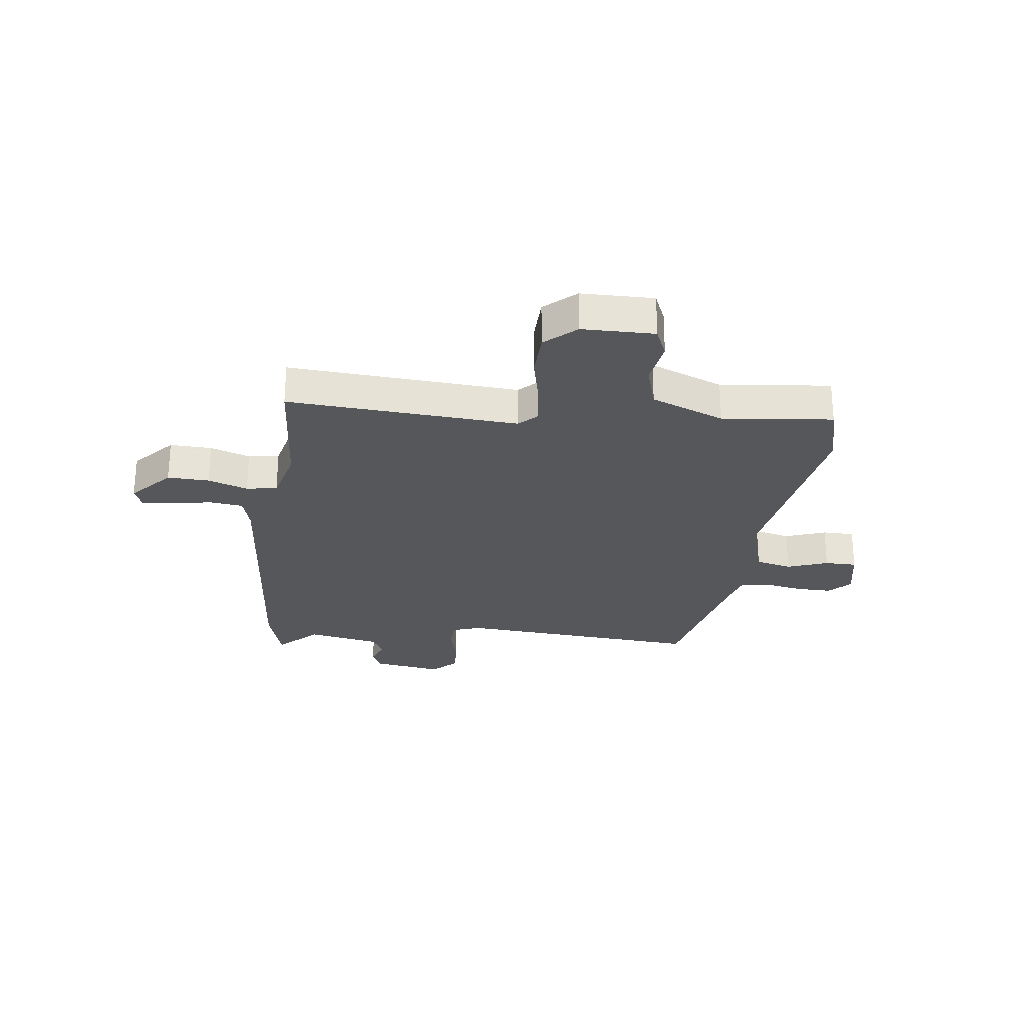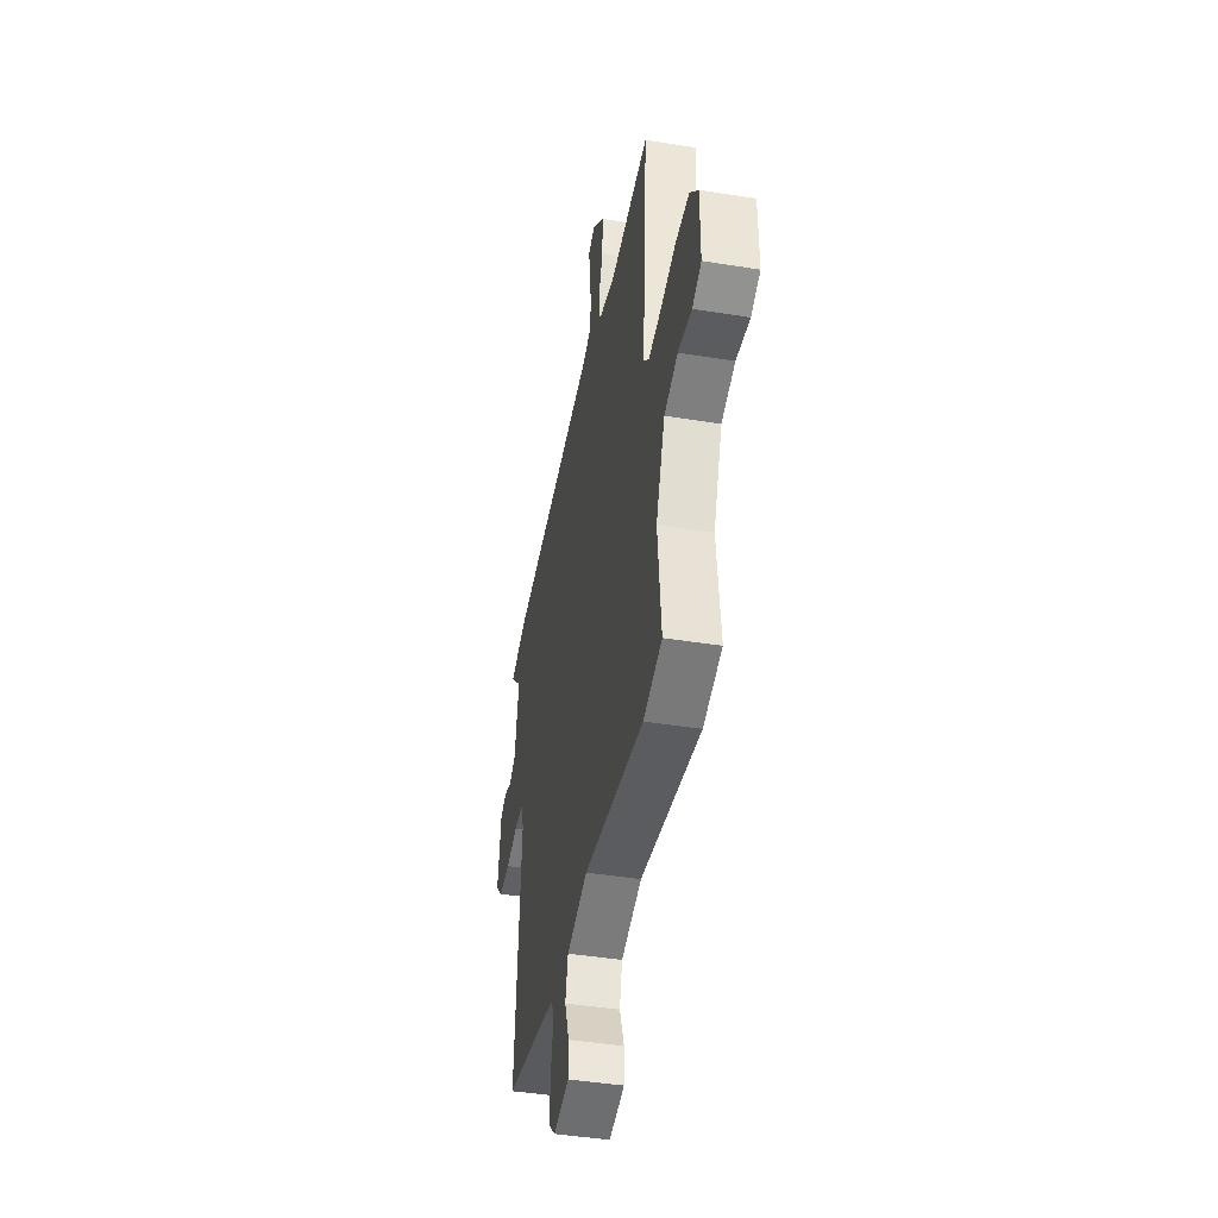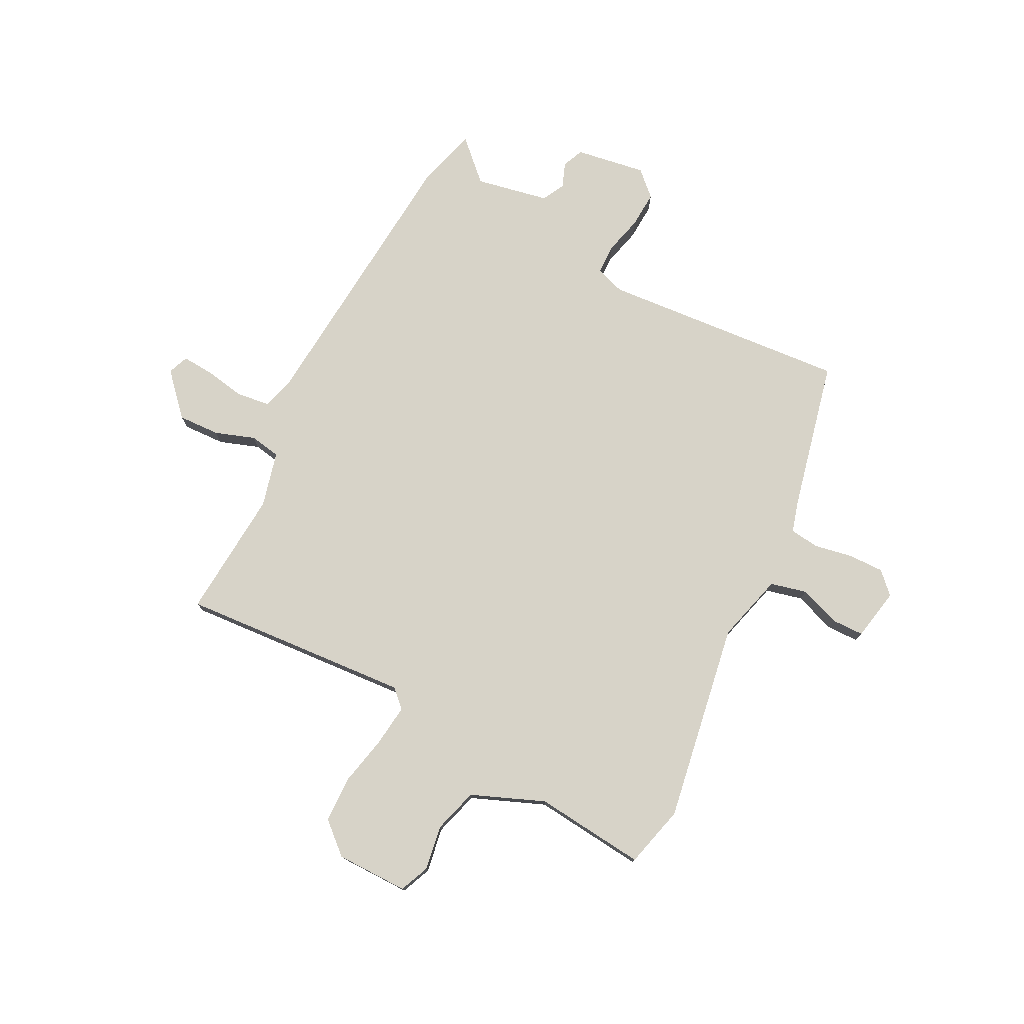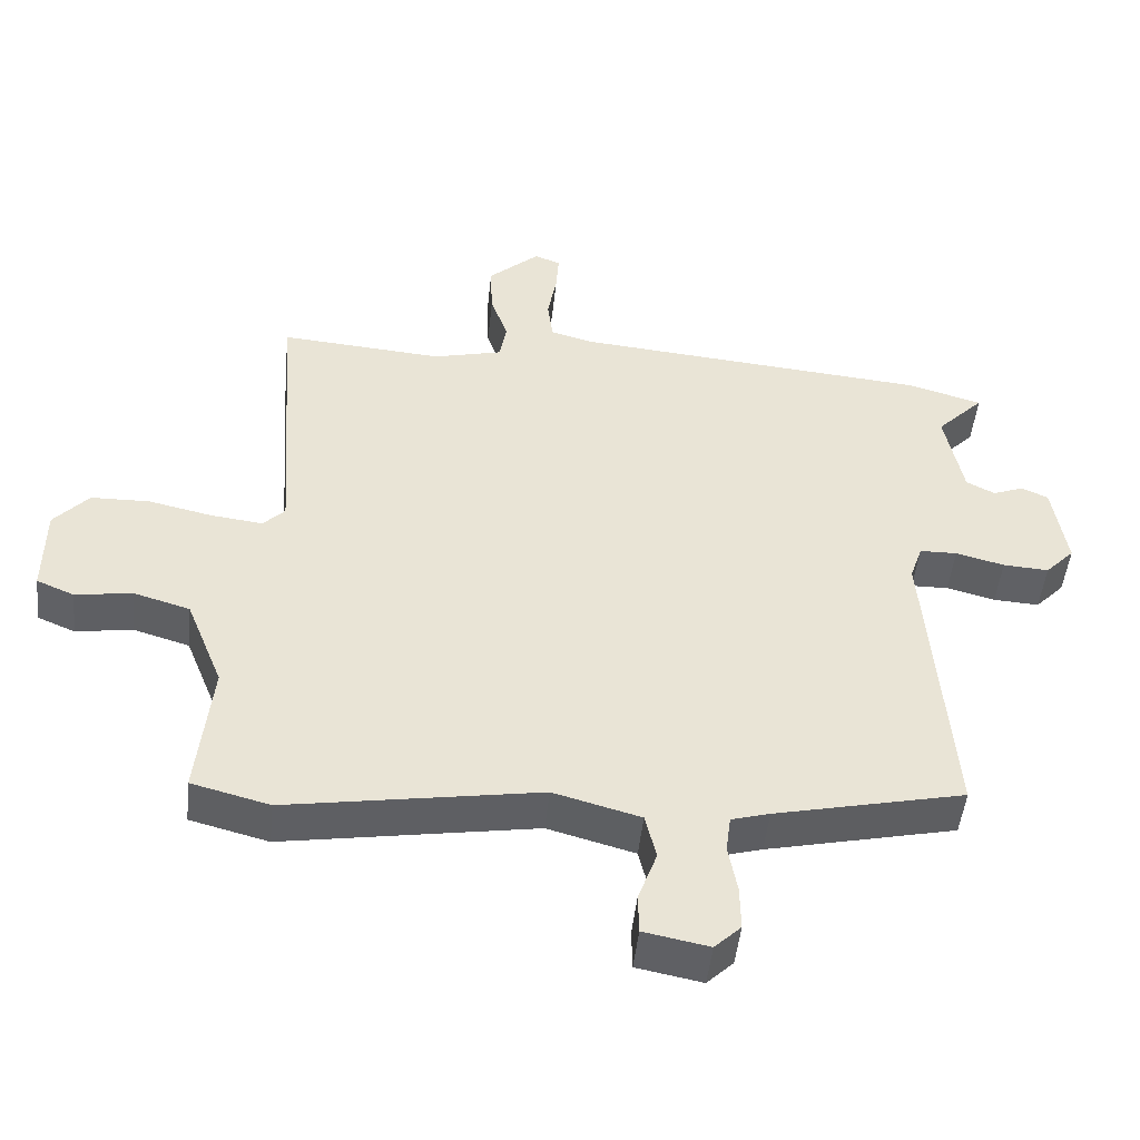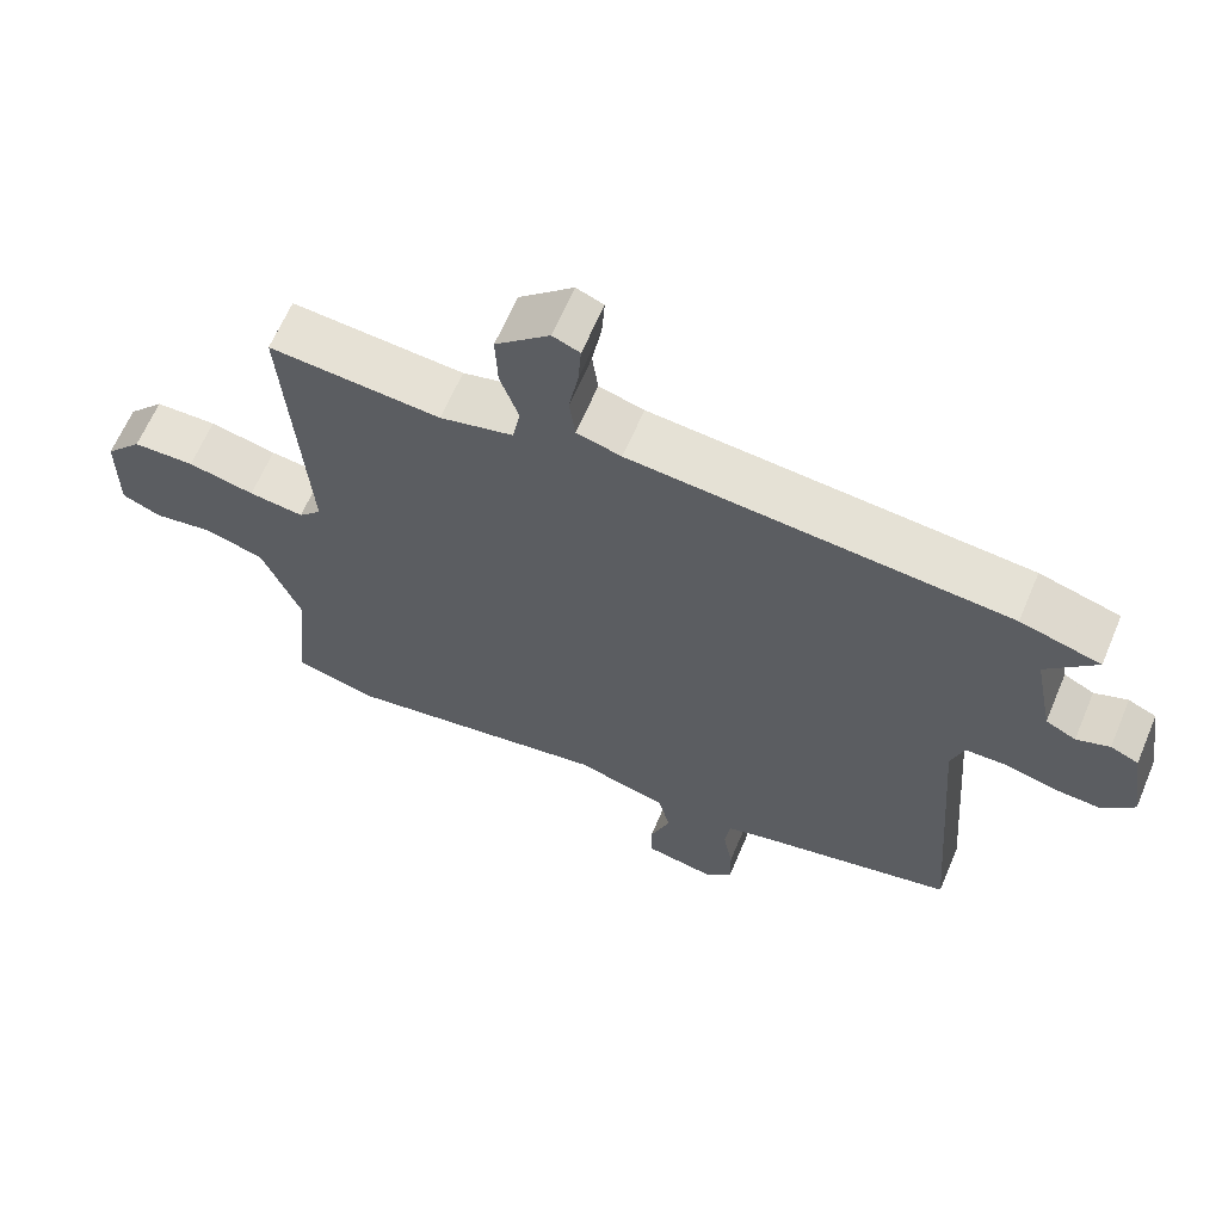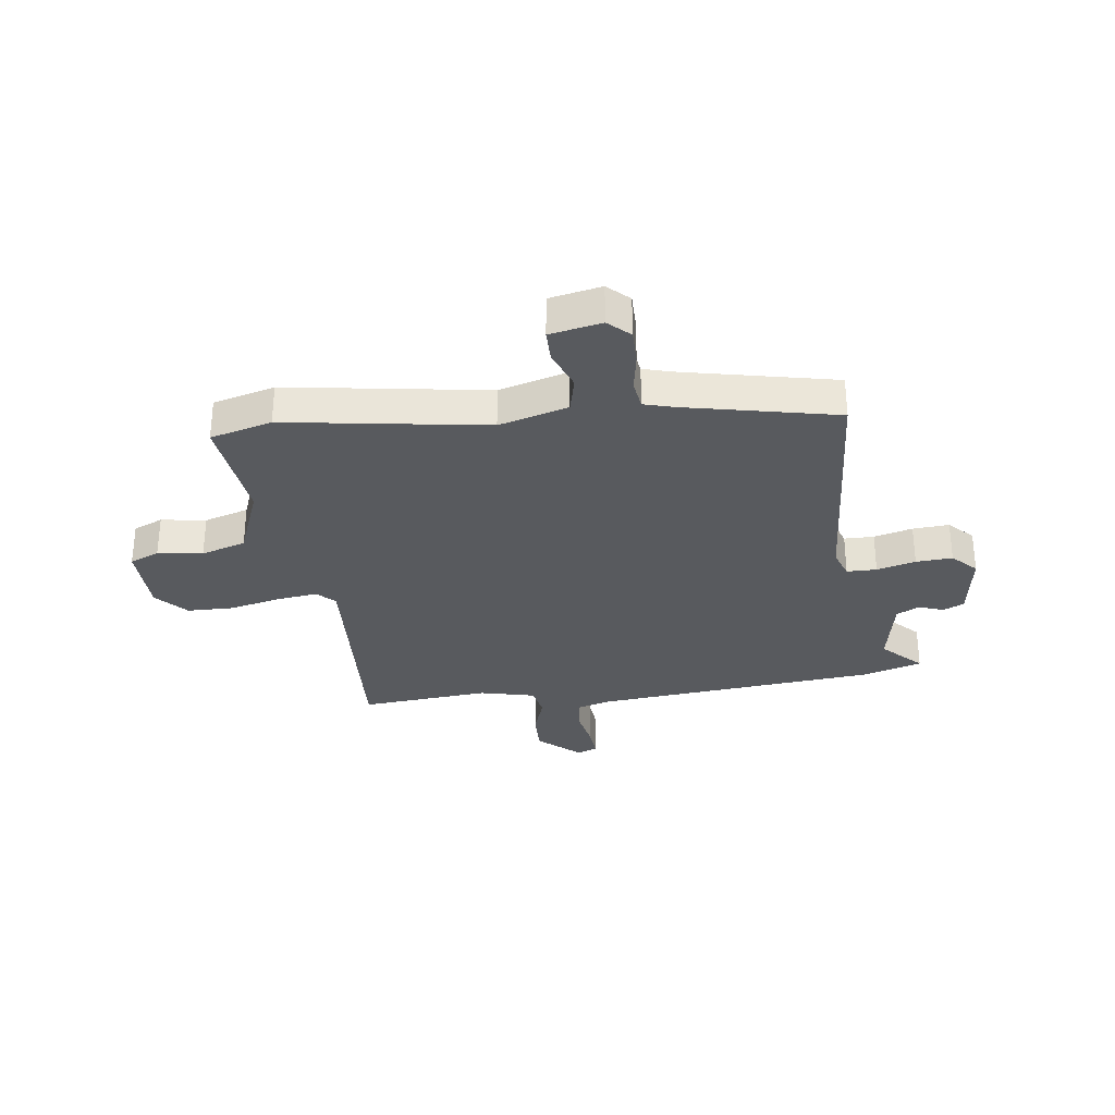
<metadata>
{"format":"obj","ext":"obj","renderer":"f3d","projection":"perspective","resolution":1024,"background":"white","views":[{"elev":-26.7,"azim":83.0,"up":"+Y"},{"elev":-43.3,"azim":79.2,"up":"+Z"},{"elev":77.0,"azim":117.0,"up":"+Y"},{"elev":-48.5,"azim":174.0,"up":"+Z"},{"elev":64.0,"azim":-157.1,"up":"+Z"},{"elev":-31.0,"azim":-171.9,"up":"+Y"}]}
</metadata>
<code>
v 0.555 0.07 -0.486
v 0.443 0.07 -0.515
v 0.081 0.07 -0.455
v -0.044 0.07 -0.489
v -0.06 0.07 -0.555
v -0.033 0.07 -0.629
v -0.034 0.07 -0.687
v -0.128 0.07 -0.705
v -0.166 0.07 -0.668
v -0.165 0.07 -0.604
v -0.152 0.07 -0.534
v -0.159 0.07 -0.481
v -0.214 0.07 -0.465
v -0.487 0.07 -0.403
v -0.452 0.07 0.044
v -0.47 0.07 0.097
v -0.524 0.07 0.098
v -0.594 0.07 0.08
v -0.66 0.07 0.076
v -0.702 0.07 0.12
v -0.682 0.07 0.247
v -0.644 0.07 0.264
v -0.599 0.07 0.247
v -0.558 0.07 0.268
v -0.532 0.07 0.401
v -0.6 0.07 0.471
v -0.491 0.07 0.502
v 0.021 0.07 0.546
v 0.082 0.07 0.563
v 0.09 0.07 0.623
v 0.077 0.07 0.696
v 0.073 0.07 0.754
v 0.11 0.07 0.769
v 0.184 0.07 0.702
v 0.181 0.07 0.626
v 0.156 0.07 0.554
v 0.166 0.07 0.498
v 0.266 0.07 0.473
v 0.5 0.07 0.491
v 0.471 0.07 0.073
v 0.502 0.07 0.041
v 0.577 0.07 0.05
v 0.668 0.07 0.07
v 0.752 0.07 0.068
v 0.802 0.07 0.012
v 0.803 0.07 -0.119
v 0.749 0.07 -0.142
v 0.668 0.07 -0.129
v 0.587 0.07 -0.153
v 0.534 0.07 -0.285
v 0.555 0 -0.486
v 0.443 0 -0.515
v 0.081 0 -0.455
v -0.044 0 -0.489
v -0.06 0 -0.555
v -0.033 0 -0.629
v -0.034 0 -0.687
v -0.128 0 -0.705
v -0.166 0 -0.668
v -0.165 0 -0.604
v -0.152 0 -0.534
v -0.159 0 -0.481
v -0.214 0 -0.465
v -0.487 0 -0.403
v -0.452 0 0.044
v -0.47 0 0.097
v -0.524 0 0.098
v -0.594 0 0.08
v -0.66 0 0.076
v -0.702 0 0.12
v -0.682 0 0.247
v -0.644 0 0.264
v -0.599 0 0.247
v -0.558 0 0.268
v -0.532 0 0.401
v -0.6 0 0.471
v -0.491 0 0.502
v 0.021 0 0.546
v 0.082 0 0.563
v 0.09 0 0.623
v 0.077 0 0.696
v 0.073 0 0.754
v 0.11 0 0.769
v 0.184 0 0.702
v 0.181 0 0.626
v 0.156 0 0.554
v 0.166 0 0.498
v 0.266 0 0.473
v 0.5 0 0.491
v 0.471 0 0.073
v 0.502 0 0.041
v 0.577 0 0.05
v 0.668 0 0.07
v 0.752 0 0.068
v 0.802 0 0.012
v 0.803 0 -0.119
v 0.749 0 -0.142
v 0.668 0 -0.129
v 0.587 0 -0.153
v 0.534 0 -0.285
f 46 47 48
f 45 46 48
f 44 45 48
f 43 44 48
f 42 43 48
f 41 42 48 49
f 40 41 49 50
f 38 39 40
f 1 2 3
f 50 1 3
f 40 50 3
f 38 40 3
f 37 38 3
f 34 35 36
f 33 34 36
f 32 33 36
f 31 32 36
f 30 31 36
f 37 3 4
f 36 37 4
f 30 36 4
f 29 30 4
f 25 26 27 28
f 24 25 28
f 23 24 28 29
f 21 22 23
f 20 21 23
f 19 20 23
f 18 19 23
f 17 18 23
f 16 17 23 29
f 13 14 15
f 16 29 4
f 15 16 4
f 13 15 4
f 12 13 4
f 9 10 11
f 8 9 11
f 7 8 11
f 6 7 11
f 5 6 11
f 4 5 11 12
f 98 97 96
f 98 96 95
f 98 95 94
f 98 94 93
f 98 93 92
f 99 98 92 91
f 100 99 91 90
f 90 89 88
f 53 52 51
f 53 51 100
f 53 100 90
f 53 90 88
f 53 88 87
f 86 85 84
f 86 84 83
f 86 83 82
f 86 82 81
f 86 81 80
f 54 53 87
f 54 87 86
f 54 86 80
f 54 80 79
f 78 77 76 75
f 78 75 74
f 79 78 74 73
f 73 72 71
f 73 71 70
f 73 70 69
f 73 69 68
f 73 68 67
f 79 73 67 66
f 65 64 63
f 54 79 66
f 54 66 65
f 54 65 63
f 54 63 62
f 61 60 59
f 61 59 58
f 61 58 57
f 61 57 56
f 61 56 55
f 62 61 55 54
f 1 51 52 2
f 2 52 53 3
f 3 53 54 4
f 4 54 55 5
f 5 55 56 6
f 6 56 57 7
f 7 57 58 8
f 8 58 59 9
f 9 59 60 10
f 10 60 61 11
f 11 61 62 12
f 12 62 63 13
f 13 63 64 14
f 14 64 65 15
f 15 65 66 16
f 16 66 67 17
f 17 67 68 18
f 18 68 69 19
f 19 69 70 20
f 20 70 71 21
f 21 71 72 22
f 22 72 73 23
f 23 73 74 24
f 24 74 75 25
f 25 75 76 26
f 26 76 77 27
f 27 77 78 28
f 28 78 79 29
f 29 79 80 30
f 30 80 81 31
f 31 81 82 32
f 32 82 83 33
f 33 83 84 34
f 34 84 85 35
f 35 85 86 36
f 36 86 87 37
f 37 87 88 38
f 38 88 89 39
f 39 89 90 40
f 40 90 91 41
f 41 91 92 42
f 42 92 93 43
f 43 93 94 44
f 44 94 95 45
f 45 95 96 46
f 46 96 97 47
f 47 97 98 48
f 48 98 99 49
f 49 99 100 50
f 50 100 51 1

</code>
